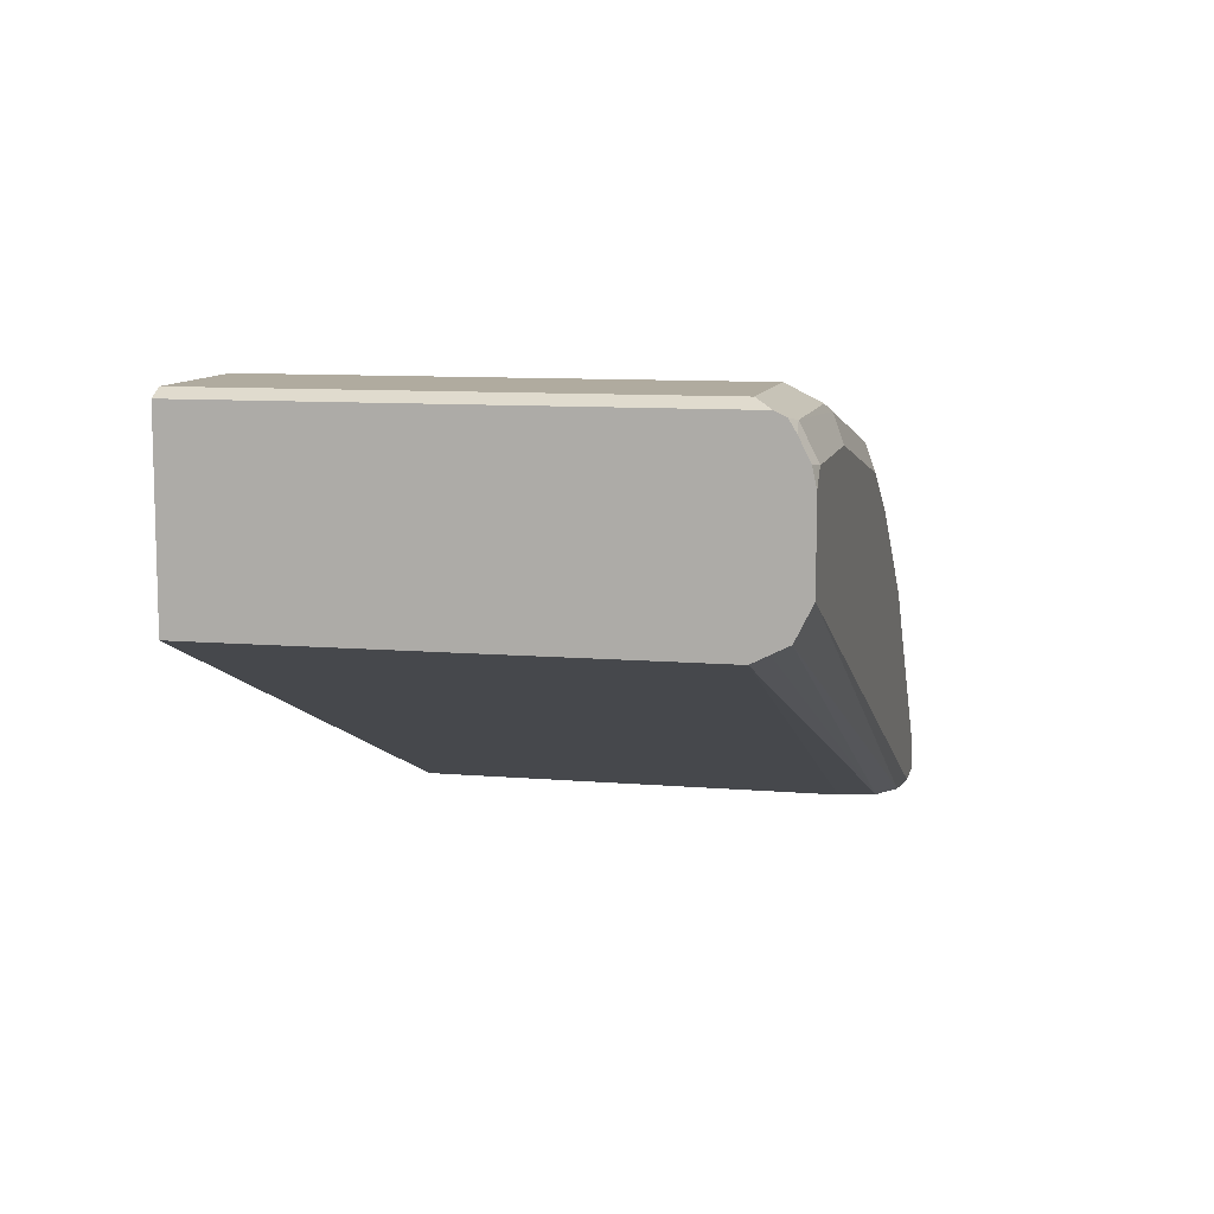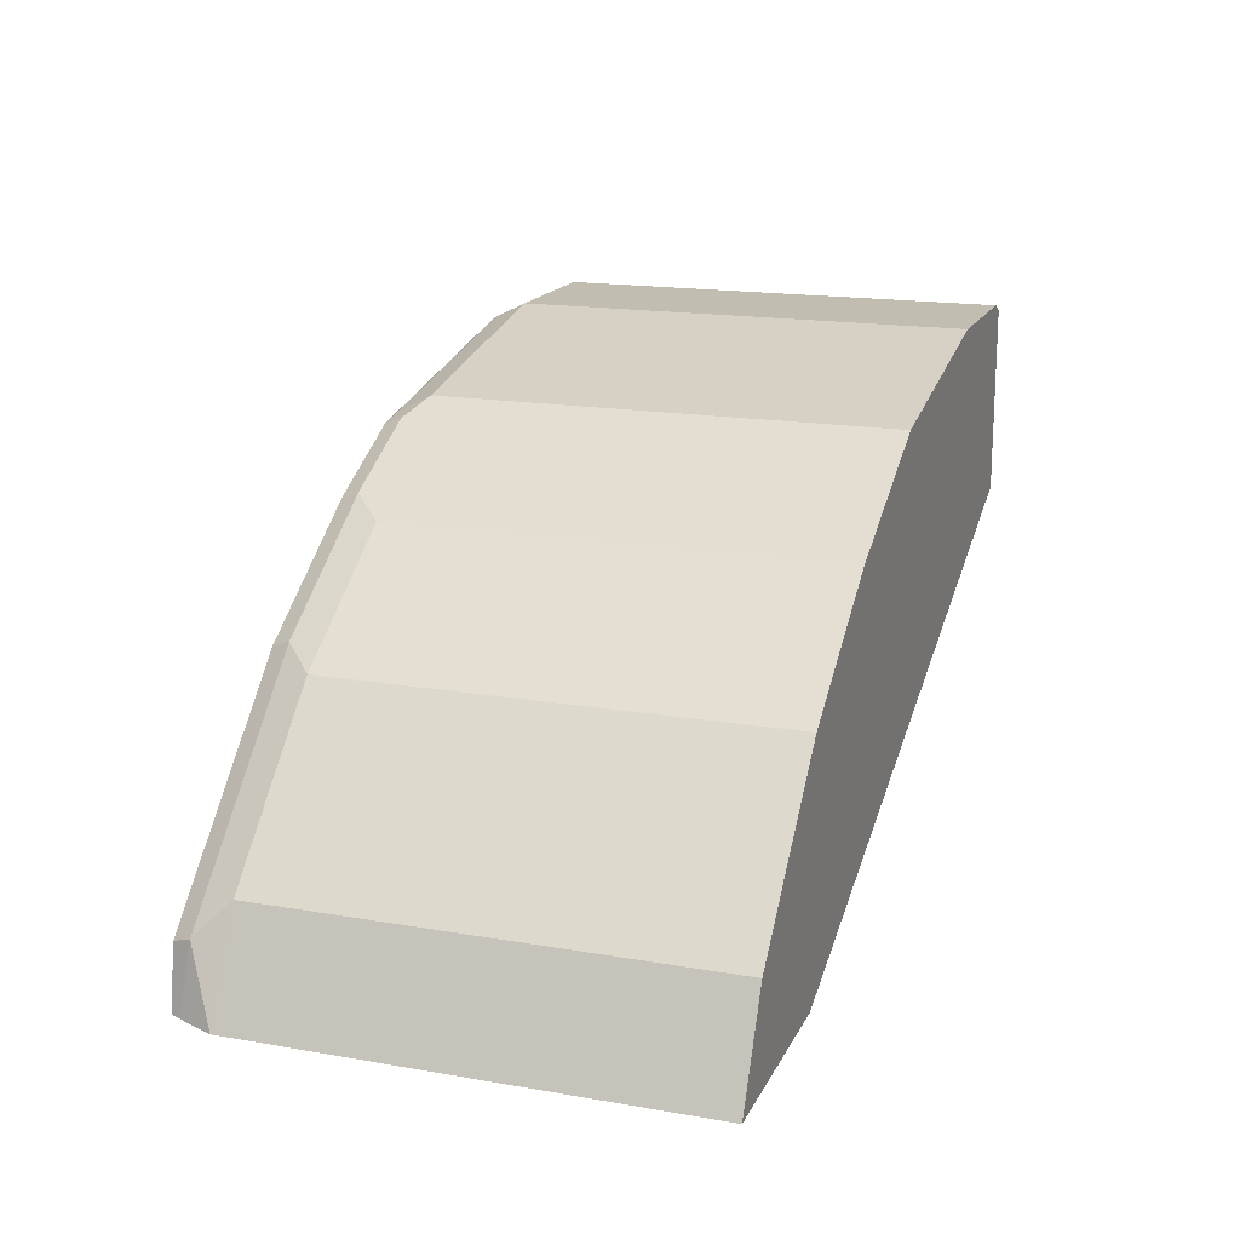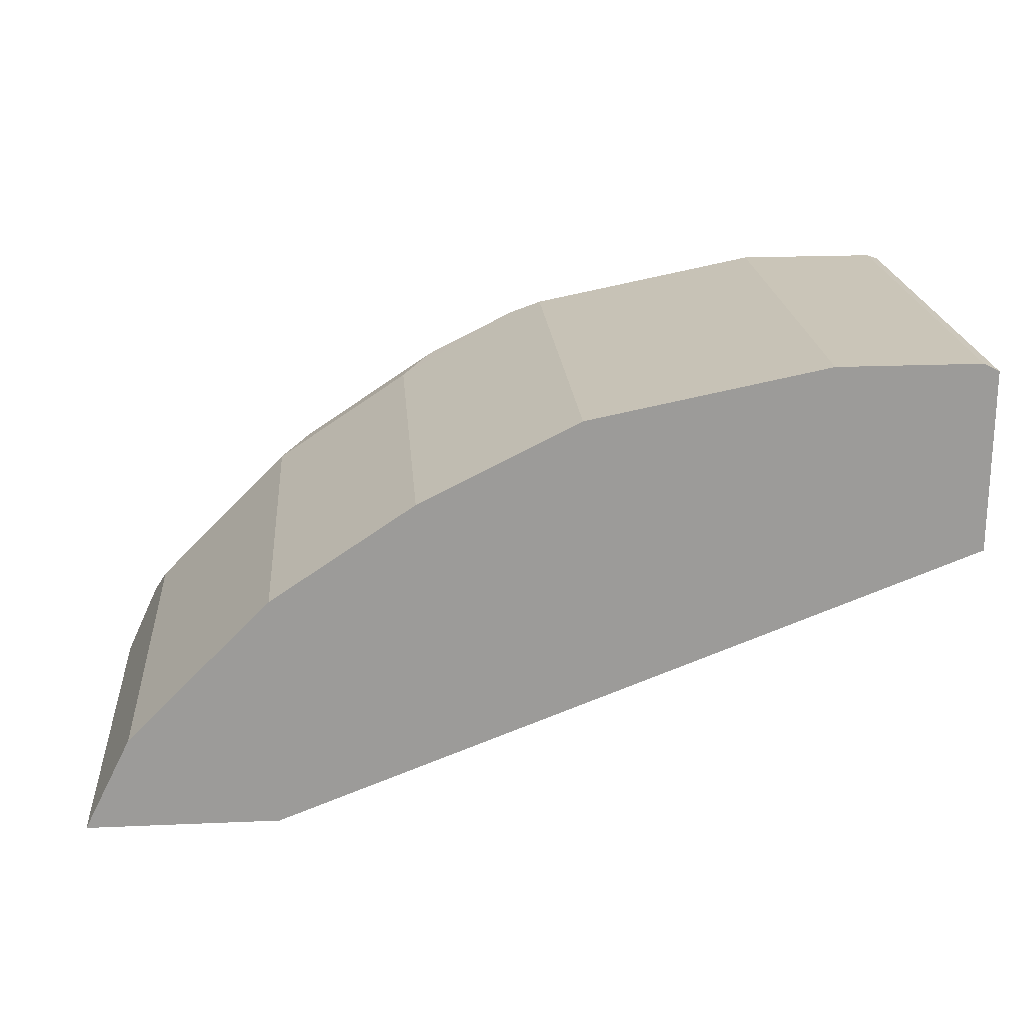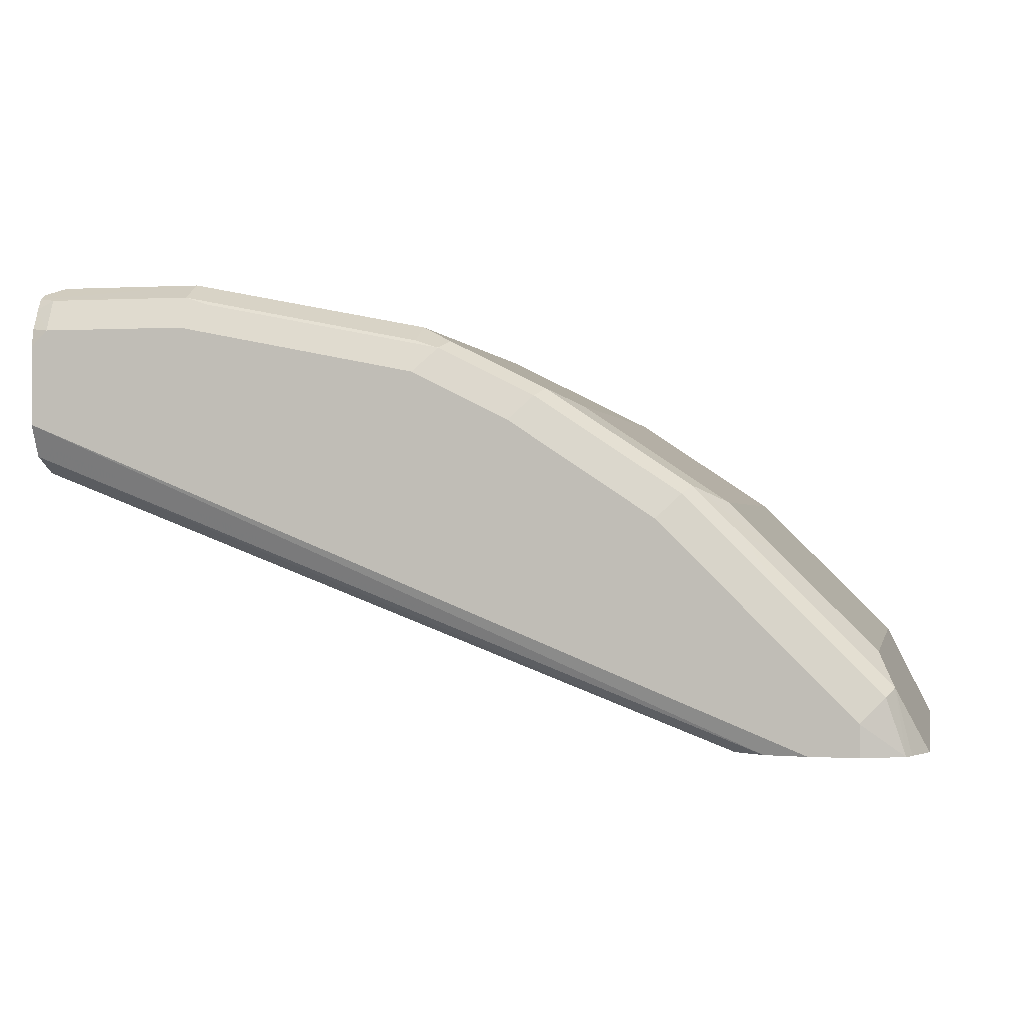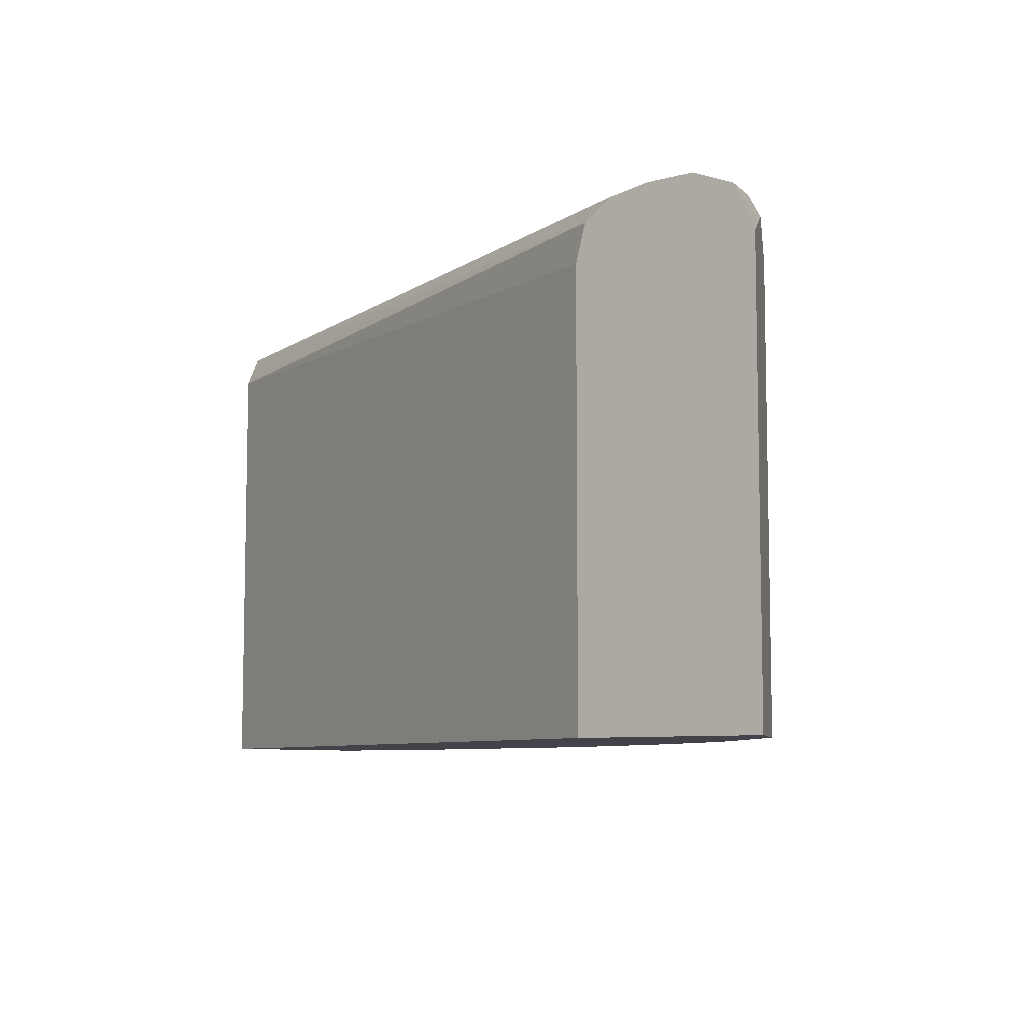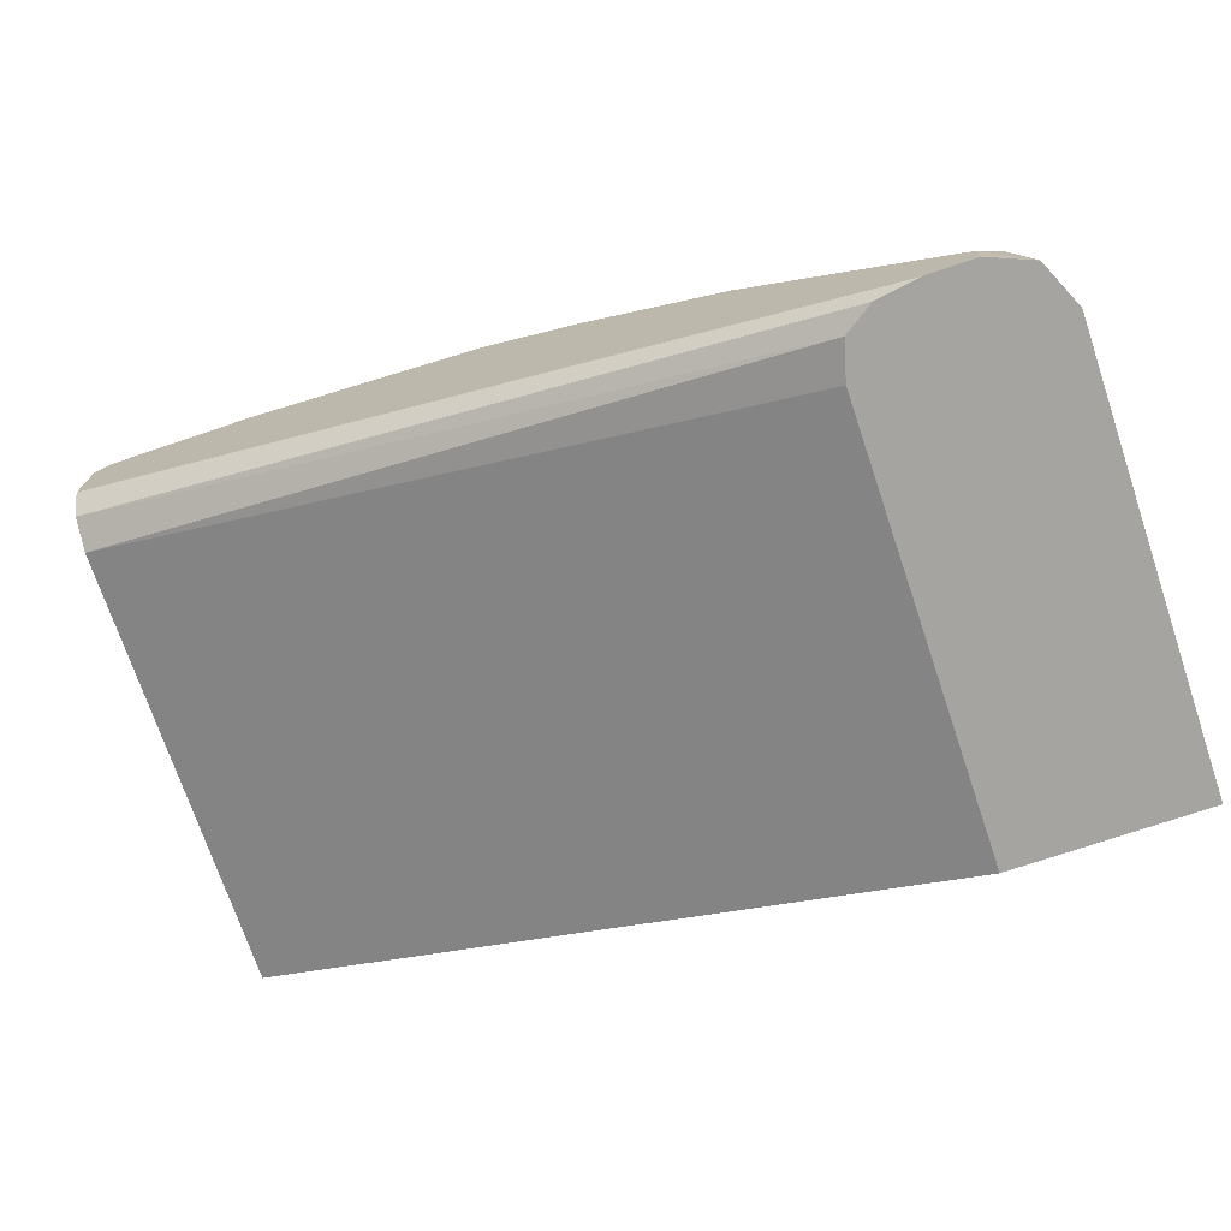
<metadata>
{"format":"obj","ext":"obj","renderer":"f3d","projection":"perspective","resolution":1024,"background":"white","views":[{"elev":9.7,"azim":102.4,"up":"+Z"},{"elev":17.0,"azim":-70.8,"up":"+Z"},{"elev":20.5,"azim":-4.5,"up":"+Z"},{"elev":-0.4,"azim":-168.1,"up":"+Z"},{"elev":-7.6,"azim":-142.2,"up":"+Y"},{"elev":-73.2,"azim":-161.3,"up":"+Z"}]}
</metadata>
<code>
v -0.2989 0.6134 0.2302
v -0.2818 0.6134 0.2645
v -0.2989 0.7706 0.2302
v -0.2297 0.6134 0.2302
v -0.2818 0.7705 0.2645
v -0.2473 0.6134 0.299
v -0.2875 0.782 0.253
v -0.2932 0.7834 0.2302
v -0.2297 0.7709 0.2302
v 0.023 0.6134 0.3278
v -0.2703 0.782 0.2703
v -0.2473 0.7705 0.299
v -0.2358 0.782 0.3048
v -0.23 0.6134 0.3163
v -0.2913 0.7873 0.2302
v -0.2846 0.7892 0.2501
v -0.2334 0.7844 0.2302
v 0.023 0.7763 0.3278
v 0.023 0.6134 0.3939
v -0.23 0.7705 0.3163
v -0.2329 0.7892 0.3019
v -0.2501 0.7892 0.2847
v -0.2185 0.782 0.322
v -0.2156 0.7892 0.3191
v -0.1782 0.6134 0.3508
v -0.276 0.7936 0.2415
v -0.276 0.7936 0.2302
v -0.2588 0.7936 0.2588
v -0.2383 0.7877 0.2302
v 0.023 0.7878 0.3335
v 0.023 0.782 0.3306
v 0.01723 0.6134 0.3968
v 0.023 0.782 0.3939
v -0.1782 0.7705 0.3508
v -0.2243 0.7936 0.2933
v -0.1667 0.782 0.3565
v -0.1639 0.7892 0.3536
v -0.207 0.7936 0.3105
v -0.1744 0.6134 0.3527
v -0.2588 0.7936 0.2302
v -0.2438 0.7913 0.2302
v 0.023 0.7907 0.3393
v 0.01723 0.7763 0.3968
v -0.03452 0.6134 0.3968
v 0.023 0.7859 0.392
v -0.1208 0.7763 0.3795
v -0.1323 0.782 0.3738
v -0.1552 0.7936 0.345
v -0.1294 0.7892 0.3709
v -0.1208 0.6134 0.3795
v 0.023 0.7936 0.345
v -0.03452 0.7763 0.3968
v 0.023 0.7883 0.3879
v 0.01723 0.7878 0.391
v -0.03452 0.7878 0.391
v -0.1208 0.7878 0.3738
v -0.1208 0.7936 0.3623
v -0.04315 0.7892 0.3882
v 0.023 0.7936 0.3738
v 0.023 0.7921 0.3802
v 0.01723 0.7936 0.3795
v -0.03452 0.7936 0.3795
f 26 61 59
f 33 45 43
f 26 59 51
f 26 57 62
f 26 62 61
f 26 51 40
f 32 43 52
f 29 41 30
f 30 41 42
f 32 52 44
f 26 48 57
f 26 40 27
f 26 38 48
f 19 43 32
f 26 28 35
f 25 39 34
f 24 38 35
f 24 37 38
f 23 37 24
f 23 36 37
f 23 34 36
f 21 24 35
f 21 35 22
f 19 33 43
f 17 31 18
f 34 39 46
f 26 35 38
f 34 46 47
f 53 61 54
f 36 47 49
f 59 61 60
f 58 61 62
f 54 58 55
f 54 61 58
f 17 30 31
f 53 60 61
f 49 62 57
f 49 58 62
f 49 55 58
f 49 56 55
f 46 49 47
f 46 56 49
f 46 55 56
f 46 52 55
f 45 55 52
f 45 54 55
f 45 53 54
f 44 46 50
f 44 52 46
f 43 45 52
f 41 51 42
f 40 51 41
f 39 50 46
f 37 57 48
f 37 49 57
f 37 48 38
f 36 49 37
f 34 47 36
f 17 29 30
f 20 34 23
f 16 22 35
f 4 18 10
f 4 9 18
f 3 5 7
f 3 7 8
f 2 12 5
f 2 6 12
f 1 6 2
f 1 14 6
f 1 25 14
f 1 39 25
f 1 50 39
f 1 44 50
f 1 19 32
f 1 10 19
f 1 4 10
f 1 9 4
f 1 17 9
f 1 29 17
f 1 41 29
f 1 40 41
f 1 27 40
f 1 15 27
f 1 8 15
f 1 3 8
f 1 5 3
f 1 2 5
f 16 35 28
f 5 11 7
f 5 12 13
f 1 32 44
f 6 14 20
f 5 13 11
f 15 26 27
f 15 16 26
f 14 34 20
f 14 25 34
f 13 24 21
f 13 23 24
f 13 21 22
f 12 23 13
f 12 20 23
f 11 22 16
f 11 13 22
f 10 33 19
f 10 45 33
f 16 28 26
f 6 20 12
f 10 53 45
f 7 15 8
f 7 11 16
f 7 16 15
f 10 18 31
f 9 17 18
f 10 30 42
f 10 42 51
f 10 51 59
f 10 59 60
f 10 60 53
f 10 31 30

</code>
